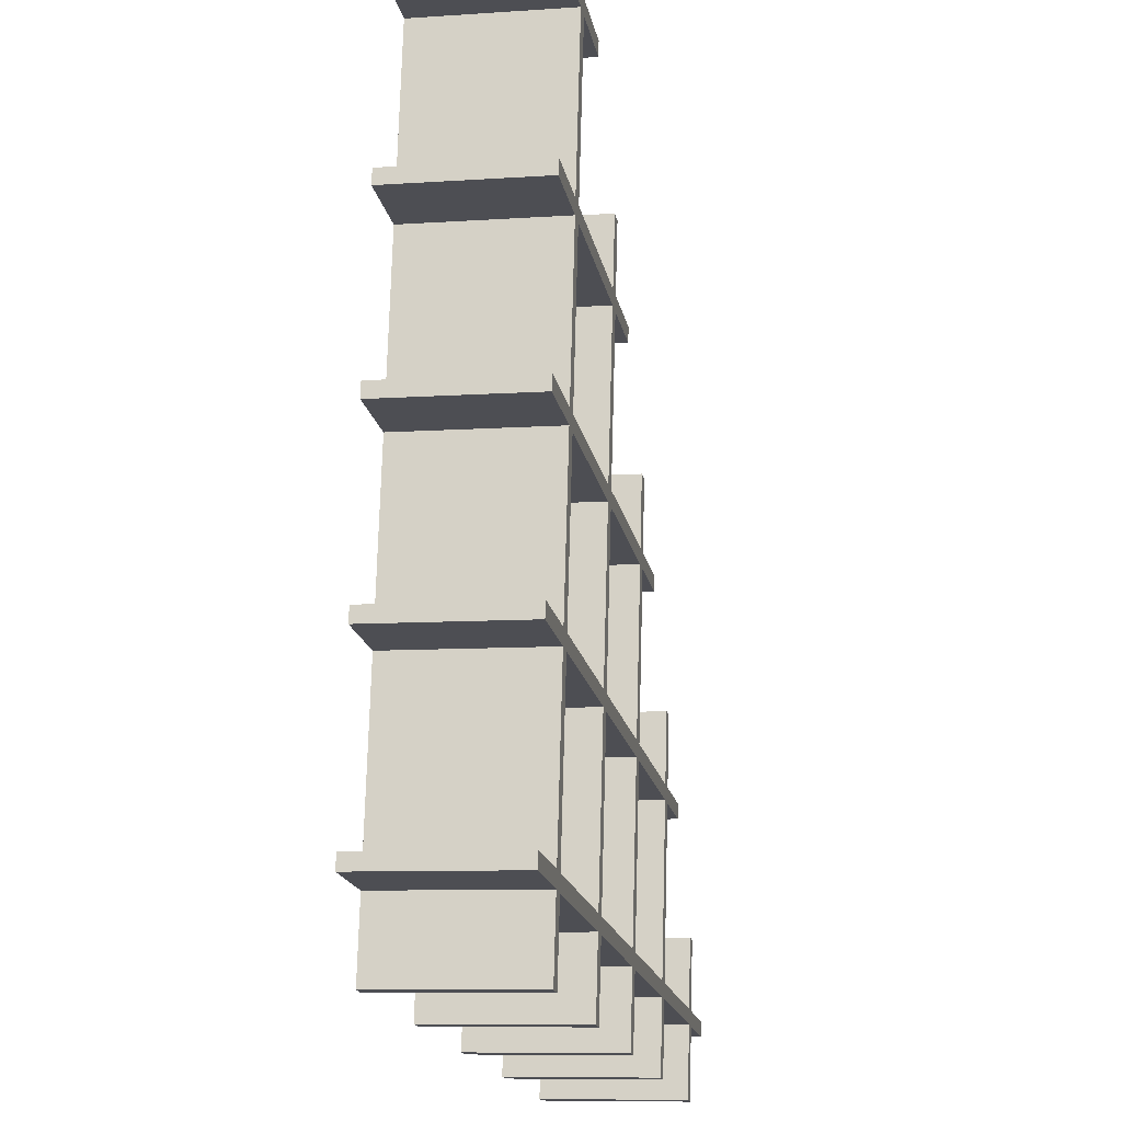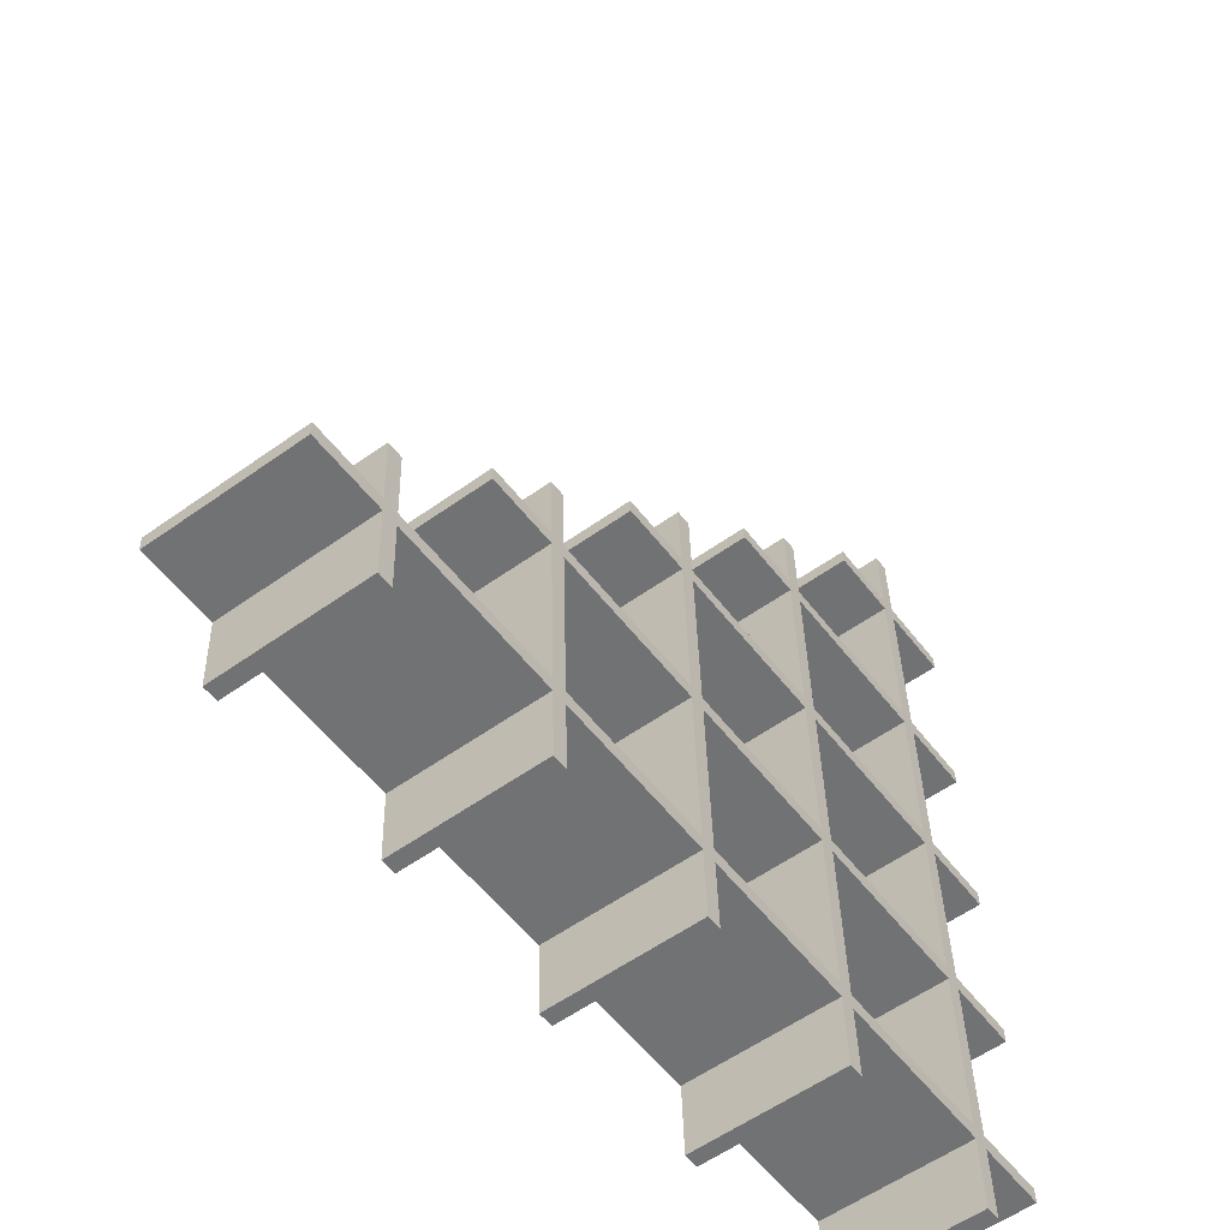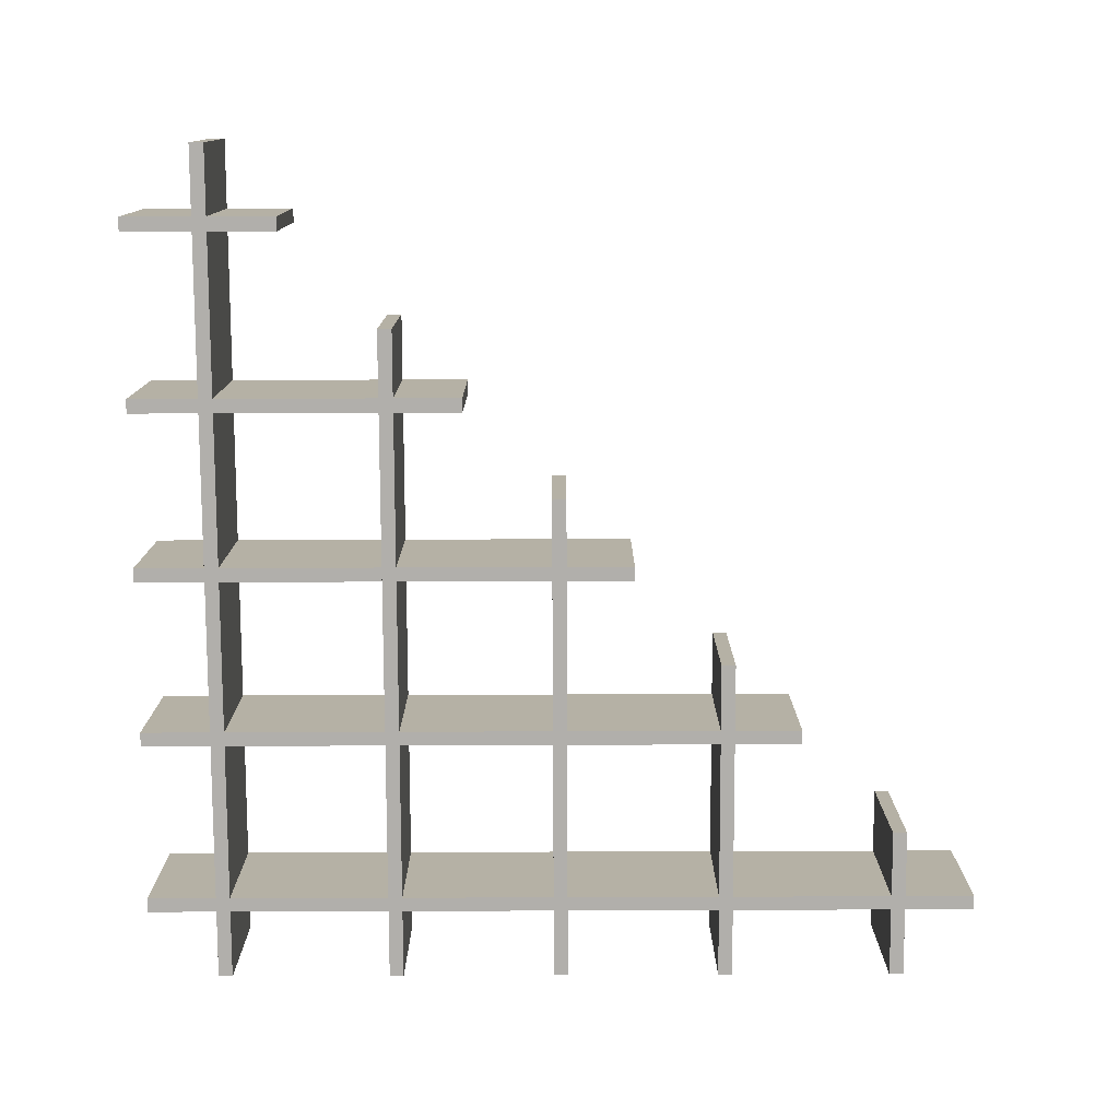
<metadata>
{"format":"obj","ext":"obj","renderer":"f3d","projection":"perspective","resolution":1024,"background":"white","views":[{"elev":-17.6,"azim":100.3,"up":"+Y"},{"elev":-54.5,"azim":-53.4,"up":"+Y"},{"elev":-79.7,"azim":-179.8,"up":"+Z"}]}
</metadata>
<code>
v 0.1381 0.3667 0.04818
v 0.1381 0.3753 -0.06862
v 0.1381 0.3635 -0.06829
v 0.1381 0.3785 0.04786
v 0.194 0.3753 -0.06862
v 0.194 0.3667 0.04818
v 0.194 0.3635 -0.06829
v 0.194 0.3785 0.04786
v 0.2059 0.4334 -0.07021
v 0.194 0.2329 0.05187
v 0.2059 -0.2622 0.0655
v 0.194 0.4334 -0.07021
v 0.194 0.2296 -0.0646
v 0.194 0.4366 0.04626
v 0.194 0.2178 -0.06428
v 0.06014 0.2329 0.05187
v 0.194 0.221 0.05219
v 0.2059 0.4366 0.04626
v 0.194 0.08988 -0.06076
v 0.06014 0.2178 -0.06428
v 0.06014 0.2296 -0.0646
v 0.194 0.09309 0.05572
v 0.2059 -0.2042 0.0639
v 0.2059 0.3785 0.04786
v 0.194 0.07805 -0.06043
v 0.06014 0.2856 -0.06614
v 0.06014 0.221 0.05219
v 0.194 0.08126 0.05604
v 0.2059 -0.2074 -0.05257
v 0.2059 -0.1924 0.06358
v 0.2059 0.3753 -0.06862
v 0.2059 0.3667 0.04818
v 0.194 -0.04988 -0.05691
v 0.06014 0.07805 -0.06043
v 0.06014 0.09309 0.05572
v 0.06014 -0.2654 -0.05097
v 0.06014 0.2888 0.05033
v 0.194 -0.04668 0.05956
v 0.2059 -0.2654 -0.05097
v 0.2639 -0.2042 0.0639
v 0.2059 -0.05851 0.05989
v 0.2639 0.3753 -0.06862
v 0.2059 0.2329 0.05187
v 0.2639 0.3667 0.04818
v 0.194 -0.06172 -0.05658
v 0.06014 0.08988 -0.06076
v 0.0483 0.2888 0.05033
v 0.0483 -0.2654 -0.05097
v 0.194 -0.05851 0.05989
v 0.06014 0.08126 0.05604
v 0.194 -0.2654 -0.05097
v 0.2059 -0.1956 -0.05289
v 0.2639 -0.2074 -0.05257
v 0.2639 -0.1924 0.06358
v 0.2059 -0.06172 -0.05658
v 0.2059 -0.04668 0.05956
v 0.2639 0.3785 0.04786
v 0.2059 0.3635 -0.06829
v 0.2059 0.221 0.05219
v 0.194 -0.1956 -0.05289
v 0.06014 -0.06172 -0.05658
v 0.06014 -0.04668 0.05956
v 0.0483 0.2856 -0.06614
v 0.06014 -0.2622 0.0655
v 0.0483 -0.2074 -0.05257
v 0.194 -0.1924 0.06358
v 0.194 -0.2622 0.0655
v 0.2639 -0.1956 -0.05289
v 0.2639 -0.05851 0.05989
v 0.2059 0.08126 0.05604
v 0.2639 0.3635 -0.06829
v 0.194 -0.2074 -0.05257
v 0.2059 0.2296 -0.0646
v 0.2059 0.09309 0.05572
v 0.2639 0.221 0.05219
v 0.06014 -0.04988 -0.05691
v 0.0483 0.2296 -0.0646
v 0.0483 0.2329 0.05187
v 0.06014 -0.2042 0.0639
v 0.0483 -0.1956 -0.05289
v 0.0483 -0.2622 0.0655
v 0.06014 -0.2074 -0.05257
v 0.194 -0.2042 0.0639
v 0.06014 -0.05851 0.05989
v 0.2059 -0.04988 -0.05691
v 0.2639 -0.06172 -0.05658
v 0.2639 -0.04668 0.05956
v 0.2059 0.07805 -0.06043
v 0.2059 0.2178 -0.06428
v 0.2639 0.2329 0.05187
v 0.2639 0.2296 -0.0646
v 0.06014 -0.1924 0.06358
v 0.0483 0.2178 -0.06428
v 0.0483 0.221 0.05219
v 0.0483 -0.06172 -0.05658
v -0.07968 -0.2074 -0.05257
v 0.0483 -0.2042 0.0639
v 0.06014 -0.1956 -0.05289
v 0.2639 -0.04988 -0.05691
v 0.2639 0.08126 0.05604
v 0.2059 0.08988 -0.06076
v 0.2639 0.2178 -0.06428
v 0.0483 0.08988 -0.06076
v -0.007629 0.2178 -0.06428
v -0.007629 0.2329 0.05187
v 0.0483 0.09309 0.05572
v 0.0483 -0.04988 -0.05691
v 0.0483 -0.1924 0.06358
v -0.07968 -0.1956 -0.05289
v 0.2639 0.07805 -0.06043
v 0.2639 0.09309 0.05572
v 0.2639 0.08988 -0.06076
v 0.0483 0.07805 -0.06043
v -0.007629 0.2296 -0.0646
v 0.0483 0.08126 0.05604
v -0.007629 0.221 0.05219
v -0.07968 -0.06172 -0.05658
v 0.0483 -0.05851 0.05989
v -0.07968 -0.1924 0.06358
v -0.07968 -0.2654 -0.05097
v -0.07968 -0.2042 0.0639
v -0.07968 0.07805 -0.06043
v -0.07968 0.09309 0.05572
v 0.0483 -0.04668 0.05956
v -0.07968 -0.04988 -0.05691
v -0.07968 -0.2622 0.0655
v -0.07968 0.08988 -0.06076
v -0.07968 0.08126 0.05604
v -0.07968 -0.04668 0.05956
v -0.07968 -0.05851 0.05989
v -0.09152 -0.2654 -0.05097
v -0.07968 0.149 0.05418
v -0.07968 0.1458 -0.0623
v -0.09152 -0.2622 0.0655
v -0.09152 0.149 0.05418
v -0.09152 -0.2042 0.0639
v -0.09152 -0.2074 -0.05257
v -0.09152 0.09309 0.05572
v -0.09152 -0.1924 0.06358
v -0.09152 -0.1956 -0.05289
v -0.09152 0.08126 0.05604
v -0.09152 0.1458 -0.0623
v -0.09152 -0.05851 0.05989
v -0.2195 -0.1924 0.06358
v -0.2195 -0.2074 -0.05257
v -0.09152 -0.06172 -0.05658
v -0.09152 -0.04668 0.05956
v -0.1474 0.09309 0.05572
v -0.09152 0.08988 -0.06076
v -0.2195 -0.2042 0.0639
v -0.09152 -0.04988 -0.05691
v -0.2195 -0.1956 -0.05289
v -0.09152 0.07805 -0.06043
v -0.1474 0.08126 0.05604
v -0.2195 -0.04668 0.05956
v -0.2195 -0.06172 -0.05658
v -0.2195 0.00923 0.05803
v -0.2195 -0.2622 0.0655
v -0.2195 -0.2654 -0.05097
v -0.1474 0.07805 -0.06043
v -0.1474 0.08988 -0.06076
v -0.2195 -0.05851 0.05989
v -0.2195 -0.04988 -0.05691
v -0.2313 0.00923 0.05803
v -0.2313 -0.2654 -0.05097
v -0.2195 0.006023 -0.05845
v -0.2313 -0.04668 0.05956
v -0.2313 -0.2622 0.0655
v -0.2313 -0.05851 0.05989
v -0.2313 0.006023 -0.05845
v -0.2313 -0.2042 0.0639
v -0.2313 -0.2074 -0.05257
v -0.2313 -0.1924 0.06358
v -0.2873 -0.04668 0.05956
v -0.2313 -0.04988 -0.05691
v -0.2313 -0.1956 -0.05289
v -0.2313 -0.06172 -0.05658
v -0.2873 -0.05851 0.05989
v -0.3652 -0.1924 0.06358
v -0.3652 -0.2074 -0.05257
v -0.2873 -0.06172 -0.05658
v -0.2873 -0.04988 -0.05691
v -0.3652 -0.2042 0.0639
v -0.3652 -0.1956 -0.05289
v -0.3652 -0.1365 0.06204
v -0.3652 -0.2622 0.0655
v -0.3652 -0.2654 -0.05097
v -0.3652 -0.1397 -0.05443
v -0.3771 -0.1365 0.06204
v -0.3771 -0.2654 -0.05097
v -0.3771 -0.1924 0.06358
v -0.3771 -0.1397 -0.05443
v -0.3771 -0.2622 0.0655
v -0.3771 -0.2074 -0.05257
v -0.3771 -0.2042 0.0639
v -0.3771 -0.1956 -0.05289
v -0.4351 -0.1924 0.06358
v -0.4351 -0.2074 -0.05257
v -0.4351 -0.2042 0.0639
v -0.4351 -0.1956 -0.05289
g mesh1_mesh1-geometry
f 1 2 3
f 2 1 4
f 5 3 2
f 3 6 1
f 6 4 1
f 4 5 2
f 3 5 7
f 6 3 7
f 4 6 8
f 5 4 8
f 5 9 7
f 7 10 6
f 6 11 8
f 8 12 5
f 9 5 12
f 7 9 13
f 10 7 13
f 10 11 6
f 8 11 14
f 12 8 14
f 14 9 12
f 13 9 15
f 13 16 10
f 17 11 10
f 14 11 18
f 9 14 18
f 15 9 19
f 20 13 15
f 16 13 21
f 16 17 10
f 22 11 17
f 18 11 23
f 24 9 18
f 19 9 25
f 22 15 19
f 13 20 21
f 17 20 15
f 26 16 21
f 17 16 27
f 28 11 22
f 15 22 17
f 11 29 23
f 18 23 30
f 9 24 31
f 18 32 24
f 25 9 33
f 34 19 25
f 19 35 22
f 36 21 20
f 20 17 27
f 16 26 37
f 36 26 21
f 37 27 16
f 38 11 28
f 35 28 22
f 29 11 39
f 29 40 23
f 40 30 23
f 18 30 41
f 24 42 31
f 39 9 31
f 18 43 32
f 44 24 32
f 33 9 45
f 38 25 33
f 19 34 46
f 28 34 25
f 35 19 46
f 36 20 46
f 35 20 27
f 26 47 37
f 48 26 36
f 37 35 27
f 49 11 38
f 25 38 28
f 28 35 50
f 11 51 39
f 39 52 29
f 40 29 53
f 30 40 54
f 30 55 41
f 18 41 56
f 42 24 57
f 42 58 31
f 51 9 39
f 39 31 58
f 18 59 43
f 43 58 32
f 24 44 57
f 58 44 32
f 45 9 60
f 61 33 45
f 33 62 38
f 36 46 34
f 34 28 50
f 20 35 46
f 47 26 63
f 47 64 37
f 65 26 48
f 64 48 36
f 37 50 35
f 66 11 49
f 62 49 38
f 51 11 67
f 39 55 52
f 68 29 52
f 29 68 53
f 68 40 53
f 40 68 54
f 68 30 54
f 55 30 52
f 55 69 41
f 69 56 41
f 18 56 70
f 44 42 57
f 58 42 71
f 72 9 51
f 39 58 73
f 18 74 59
f 75 43 59
f 58 43 73
f 44 58 71
f 60 9 72
f 66 45 60
f 33 61 76
f 49 61 45
f 62 33 76
f 36 34 76
f 62 34 50
f 26 77 63
f 63 78 47
f 78 64 47
f 37 64 79
f 80 26 65
f 81 65 48
f 48 64 81
f 82 64 36
f 37 62 50
f 83 11 66
f 45 66 49
f 49 62 84
f 11 83 67
f 67 72 51
f 39 85 55
f 30 68 52
f 69 55 86
f 56 69 87
f 56 88 70
f 18 70 74
f 42 44 71
f 39 73 89
f 74 89 59
f 43 75 90
f 89 75 59
f 43 91 73
f 82 60 72
f 60 92 66
f 36 76 61
f 61 49 84
f 34 62 76
f 77 26 93
f 78 63 77
f 94 64 78
f 64 82 79
f 37 79 92
f 95 26 80
f 96 80 65
f 65 81 97
f 64 97 81
f 36 98 82
f 37 84 62
f 92 83 66
f 72 67 83
f 39 88 85
f 99 55 85
f 55 99 86
f 99 69 86
f 69 99 87
f 99 56 87
f 88 56 85
f 88 100 70
f 100 74 70
f 91 89 73
f 39 89 101
f 89 74 101
f 75 91 90
f 91 43 90
f 75 89 102
f 60 82 98
f 83 82 72
f 92 60 98
f 36 61 98
f 92 61 84
f 93 26 103
f 104 77 93
f 77 105 78
f 106 64 94
f 105 94 78
f 82 83 79
f 83 92 79
f 37 92 84
f 107 26 95
f 108 95 80
f 80 96 109
f 97 96 65
f 97 64 108
f 39 101 88
f 56 99 85
f 100 88 110
f 74 100 111
f 89 91 102
f 74 112 101
f 91 75 102
f 61 92 98
f 103 26 113
f 106 93 103
f 77 104 114
f 94 104 93
f 105 77 114
f 115 64 106
f 93 106 94
f 94 105 116
f 113 26 107
f 117 107 95
f 95 108 118
f 80 119 108
f 120 109 96
f 119 80 109
f 96 97 121
f 108 64 118
f 119 97 108
f 112 88 101
f 88 112 110
f 112 100 110
f 100 112 111
f 112 74 111
f 122 103 113
f 103 123 106
f 116 114 104
f 104 94 116
f 114 116 105
f 124 64 115
f 123 115 106
f 124 113 107
f 107 117 125
f 118 117 95
f 120 117 109
f 96 126 120
f 117 119 109
f 97 119 121
f 126 96 121
f 118 64 124
f 103 122 127
f 115 122 113
f 123 103 127
f 113 124 115
f 115 123 128
f 107 129 124
f 120 125 117
f 129 107 125
f 117 118 130
f 126 131 120
f 119 117 130
f 132 121 119
f 132 126 121
f 129 118 124
f 120 127 122
f 122 115 128
f 133 123 127
f 132 128 123
f 120 122 125
f 122 129 125
f 118 129 130
f 131 126 134
f 131 133 120
f 132 119 130
f 135 126 132
f 120 133 127
f 129 122 128
f 123 133 132
f 132 129 128
f 132 130 129
f 126 136 134
f 134 137 131
f 137 133 131
f 138 126 135
f 133 135 132
f 136 126 139
f 137 134 136
f 140 133 137
f 141 126 138
f 142 138 135
f 135 133 142
f 139 126 143
f 144 136 139
f 136 145 137
f 146 133 140
f 145 140 137
f 147 126 141
f 148 141 138
f 138 142 149
f 133 149 142
f 143 126 147
f 146 139 143
f 136 144 150
f 140 144 139
f 145 136 150
f 151 133 146
f 139 146 140
f 140 145 152
f 153 147 141
f 141 148 154
f 149 148 138
f 149 133 153
f 155 143 147
f 143 156 146
f 157 150 144
f 144 140 152
f 158 145 150
f 153 133 151
f 156 151 146
f 159 152 145
f 147 153 151
f 141 160 153
f 161 154 148
f 160 141 154
f 148 149 161
f 160 149 153
f 143 155 162
f 151 155 147
f 156 143 162
f 157 158 150
f 157 144 162
f 156 144 152
f 145 158 159
f 151 156 163
f 159 156 152
f 154 161 160
f 149 160 161
f 157 162 155
f 155 151 163
f 144 156 162
f 164 158 157
f 158 165 159
f 159 163 156
f 155 166 157
f 166 155 163
f 167 158 164
f 166 164 157
f 165 158 168
f 165 166 159
f 159 166 163
f 169 158 167
f 170 167 164
f 164 166 170
f 158 171 168
f 168 172 165
f 172 166 165
f 173 158 169
f 174 169 167
f 167 170 175
f 166 175 170
f 171 158 173
f 172 168 171
f 176 166 172
f 177 173 169
f 169 174 178
f 175 174 167
f 175 166 177
f 179 171 173
f 171 180 172
f 177 166 176
f 180 176 172
f 173 177 176
f 169 181 177
f 182 178 174
f 181 169 178
f 174 175 182
f 181 175 177
f 171 179 183
f 176 179 173
f 180 171 183
f 176 180 184
f 178 182 181
f 175 181 182
f 185 183 179
f 179 176 184
f 186 180 183
f 187 184 180
f 185 186 183
f 179 188 185
f 188 179 184
f 180 186 187
f 187 188 184
f 189 186 185
f 188 189 185
f 186 190 187
f 190 188 187
f 191 186 189
f 189 188 192
f 190 186 193
f 194 188 190
f 195 186 191
f 192 191 189
f 188 196 192
f 186 195 193
f 193 194 190
f 196 188 194
f 197 195 191
f 191 192 196
f 194 193 195
f 198 196 194
f 195 197 199
f 196 197 191
f 195 198 194
f 196 198 200
f 200 199 197
f 198 195 199
f 197 196 200
f 199 200 198
g mesh1_mesh1-geometry
f 3 2 1
f 4 1 2
f 2 3 5
f 1 6 3
f 1 4 6
f 2 5 4
f 7 5 3
f 7 3 6
f 8 6 4
f 8 4 5
f 7 9 5
f 6 10 7
f 8 11 6
f 5 12 8
f 12 5 9
f 13 9 7
f 13 7 10
f 6 11 10
f 14 11 8
f 14 8 12
f 12 9 14
f 15 9 13
f 10 16 13
f 10 11 17
f 18 11 14
f 18 14 9
f 19 9 15
f 15 13 20
f 21 13 16
f 10 17 16
f 17 11 22
f 23 11 18
f 18 9 24
f 25 9 19
f 19 15 22
f 21 20 13
f 15 20 17
f 21 16 26
f 27 16 17
f 22 11 28
f 17 22 15
f 23 29 11
f 30 23 18
f 31 24 9
f 24 32 18
f 33 9 25
f 25 19 34
f 22 35 19
f 20 21 36
f 27 17 20
f 37 26 16
f 21 26 36
f 16 27 37
f 28 11 38
f 22 28 35
f 39 11 29
f 23 40 29
f 23 30 40
f 41 30 18
f 31 42 24
f 31 9 39
f 32 43 18
f 32 24 44
f 45 9 33
f 33 25 38
f 46 34 19
f 25 34 28
f 46 19 35
f 46 20 36
f 27 20 35
f 37 47 26
f 36 26 48
f 27 35 37
f 38 11 49
f 28 38 25
f 50 35 28
f 39 51 11
f 29 52 39
f 53 29 40
f 54 40 30
f 41 55 30
f 56 41 18
f 57 24 42
f 31 58 42
f 39 9 51
f 58 31 39
f 43 59 18
f 32 58 43
f 57 44 24
f 32 44 58
f 60 9 45
f 45 33 61
f 38 62 33
f 34 46 36
f 50 28 34
f 46 35 20
f 63 26 47
f 37 64 47
f 48 26 65
f 36 48 64
f 35 50 37
f 49 11 66
f 38 49 62
f 67 11 51
f 52 55 39
f 52 29 68
f 53 68 29
f 53 40 68
f 54 68 40
f 54 30 68
f 52 30 55
f 41 69 55
f 41 56 69
f 70 56 18
f 57 42 44
f 71 42 58
f 51 9 72
f 73 58 39
f 59 74 18
f 59 43 75
f 73 43 58
f 71 58 44
f 72 9 60
f 60 45 66
f 76 61 33
f 45 61 49
f 76 33 62
f 76 34 36
f 50 34 62
f 63 77 26
f 47 78 63
f 47 64 78
f 79 64 37
f 65 26 80
f 48 65 81
f 81 64 48
f 36 64 82
f 50 62 37
f 66 11 83
f 49 66 45
f 84 62 49
f 67 83 11
f 51 72 67
f 55 85 39
f 52 68 30
f 86 55 69
f 87 69 56
f 70 88 56
f 74 70 18
f 71 44 42
f 89 73 39
f 59 89 74
f 90 75 43
f 59 75 89
f 73 91 43
f 72 60 82
f 66 92 60
f 61 76 36
f 84 49 61
f 76 62 34
f 93 26 77
f 77 63 78
f 78 64 94
f 79 82 64
f 92 79 37
f 80 26 95
f 65 80 96
f 97 81 65
f 81 97 64
f 82 98 36
f 62 84 37
f 66 83 92
f 83 67 72
f 85 88 39
f 85 55 99
f 86 99 55
f 86 69 99
f 87 99 69
f 87 56 99
f 85 56 88
f 70 100 88
f 70 74 100
f 73 89 91
f 101 89 39
f 101 74 89
f 90 91 75
f 90 43 91
f 102 89 75
f 98 82 60
f 72 82 83
f 98 60 92
f 98 61 36
f 84 61 92
f 103 26 93
f 93 77 104
f 78 105 77
f 94 64 106
f 78 94 105
f 79 83 82
f 79 92 83
f 84 92 37
f 95 26 107
f 80 95 108
f 109 96 80
f 65 96 97
f 108 64 97
f 88 101 39
f 85 99 56
f 110 88 100
f 111 100 74
f 102 91 89
f 101 112 74
f 102 75 91
f 98 92 61
f 113 26 103
f 103 93 106
f 114 104 77
f 93 104 94
f 114 77 105
f 106 64 115
f 94 106 93
f 116 105 94
f 107 26 113
f 95 107 117
f 118 108 95
f 108 119 80
f 96 109 120
f 109 80 119
f 121 97 96
f 118 64 108
f 108 97 119
f 101 88 112
f 110 112 88
f 110 100 112
f 111 112 100
f 111 74 112
f 113 103 122
f 106 123 103
f 104 114 116
f 116 94 104
f 105 116 114
f 115 64 124
f 106 115 123
f 107 113 124
f 125 117 107
f 95 117 118
f 109 117 120
f 120 126 96
f 109 119 117
f 121 119 97
f 121 96 126
f 124 64 118
f 127 122 103
f 113 122 115
f 127 103 123
f 115 124 113
f 128 123 115
f 124 129 107
f 117 125 120
f 125 107 129
f 130 118 117
f 120 131 126
f 130 117 119
f 119 121 132
f 121 126 132
f 124 118 129
f 122 127 120
f 128 115 122
f 127 123 133
f 123 128 132
f 125 122 120
f 125 129 122
f 130 129 118
f 134 126 131
f 120 133 131
f 130 119 132
f 132 126 135
f 127 133 120
f 128 122 129
f 132 133 123
f 128 129 132
f 129 130 132
f 134 136 126
f 131 137 134
f 131 133 137
f 135 126 138
f 132 135 133
f 139 126 136
f 136 134 137
f 137 133 140
f 138 126 141
f 135 138 142
f 142 133 135
f 143 126 139
f 139 136 144
f 137 145 136
f 140 133 146
f 137 140 145
f 141 126 147
f 138 141 148
f 149 142 138
f 142 149 133
f 147 126 143
f 143 139 146
f 150 144 136
f 139 144 140
f 150 136 145
f 146 133 151
f 140 146 139
f 152 145 140
f 141 147 153
f 154 148 141
f 138 148 149
f 153 133 149
f 147 143 155
f 146 156 143
f 144 150 157
f 152 140 144
f 150 145 158
f 151 133 153
f 146 151 156
f 145 152 159
f 151 153 147
f 153 160 141
f 148 154 161
f 154 141 160
f 161 149 148
f 153 149 160
f 162 155 143
f 147 155 151
f 162 143 156
f 150 158 157
f 162 144 157
f 152 144 156
f 159 158 145
f 163 156 151
f 152 156 159
f 160 161 154
f 161 160 149
f 155 162 157
f 163 151 155
f 162 156 144
f 157 158 164
f 159 165 158
f 156 163 159
f 157 166 155
f 163 155 166
f 164 158 167
f 157 164 166
f 168 158 165
f 159 166 165
f 163 166 159
f 167 158 169
f 164 167 170
f 170 166 164
f 168 171 158
f 165 172 168
f 165 166 172
f 169 158 173
f 167 169 174
f 175 170 167
f 170 175 166
f 173 158 171
f 171 168 172
f 172 166 176
f 169 173 177
f 178 174 169
f 167 174 175
f 177 166 175
f 173 171 179
f 172 180 171
f 176 166 177
f 172 176 180
f 176 177 173
f 177 181 169
f 174 178 182
f 178 169 181
f 182 175 174
f 177 175 181
f 183 179 171
f 173 179 176
f 183 171 180
f 184 180 176
f 181 182 178
f 182 181 175
f 179 183 185
f 184 176 179
f 183 180 186
f 180 184 187
f 183 186 185
f 185 188 179
f 184 179 188
f 187 186 180
f 184 188 187
f 185 186 189
f 185 189 188
f 187 190 186
f 187 188 190
f 189 186 191
f 192 188 189
f 193 186 190
f 190 188 194
f 191 186 195
f 189 191 192
f 192 196 188
f 193 195 186
f 190 194 193
f 194 188 196
f 191 195 197
f 196 192 191
f 195 193 194
f 194 196 198
f 199 197 195
f 191 197 196
f 194 198 195
f 200 198 196
f 197 199 200
f 199 195 198
f 200 196 197
f 198 200 199

</code>
